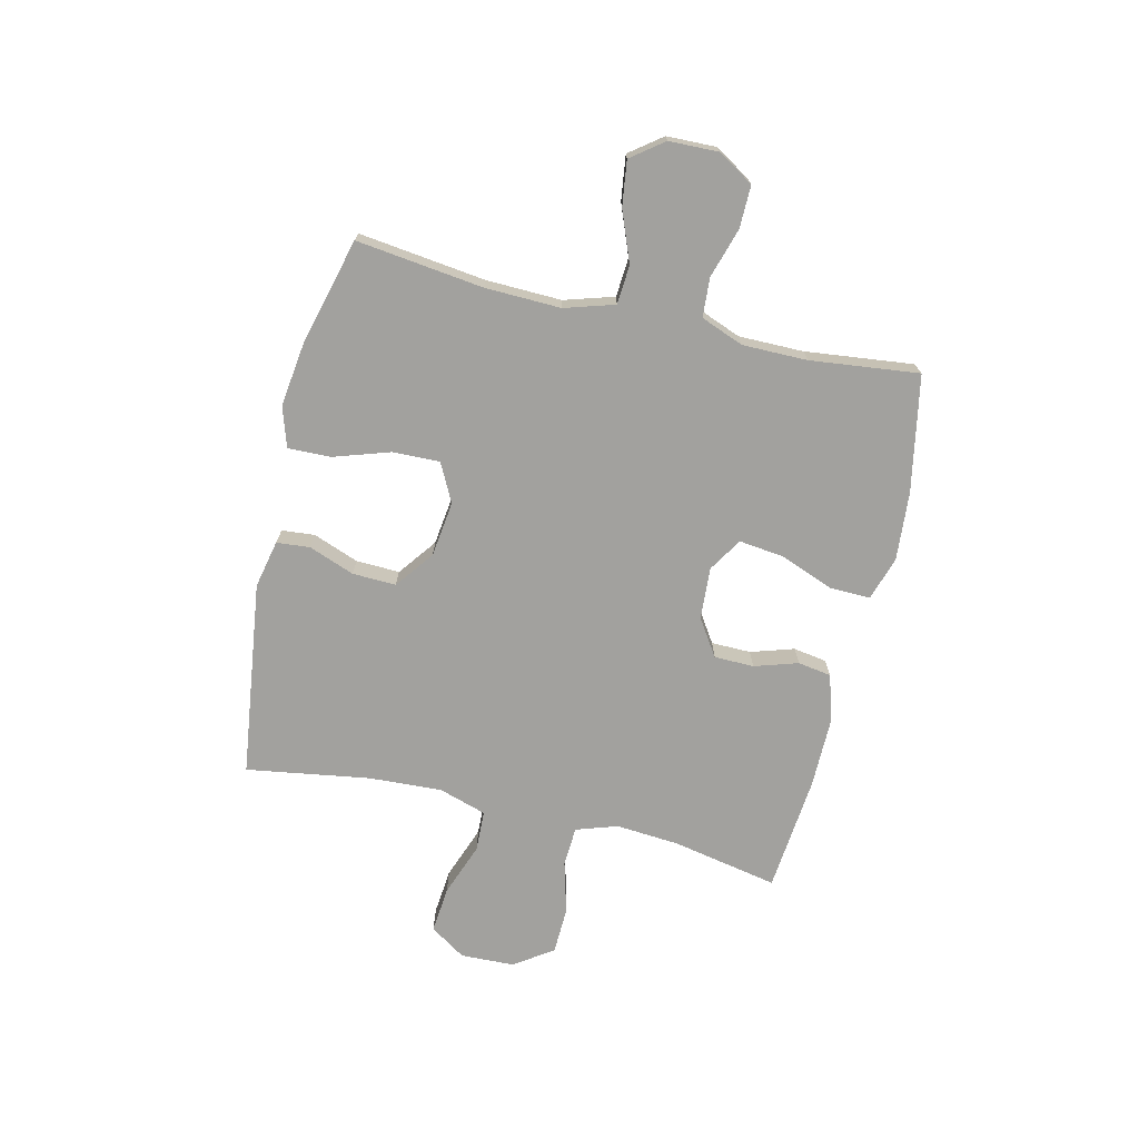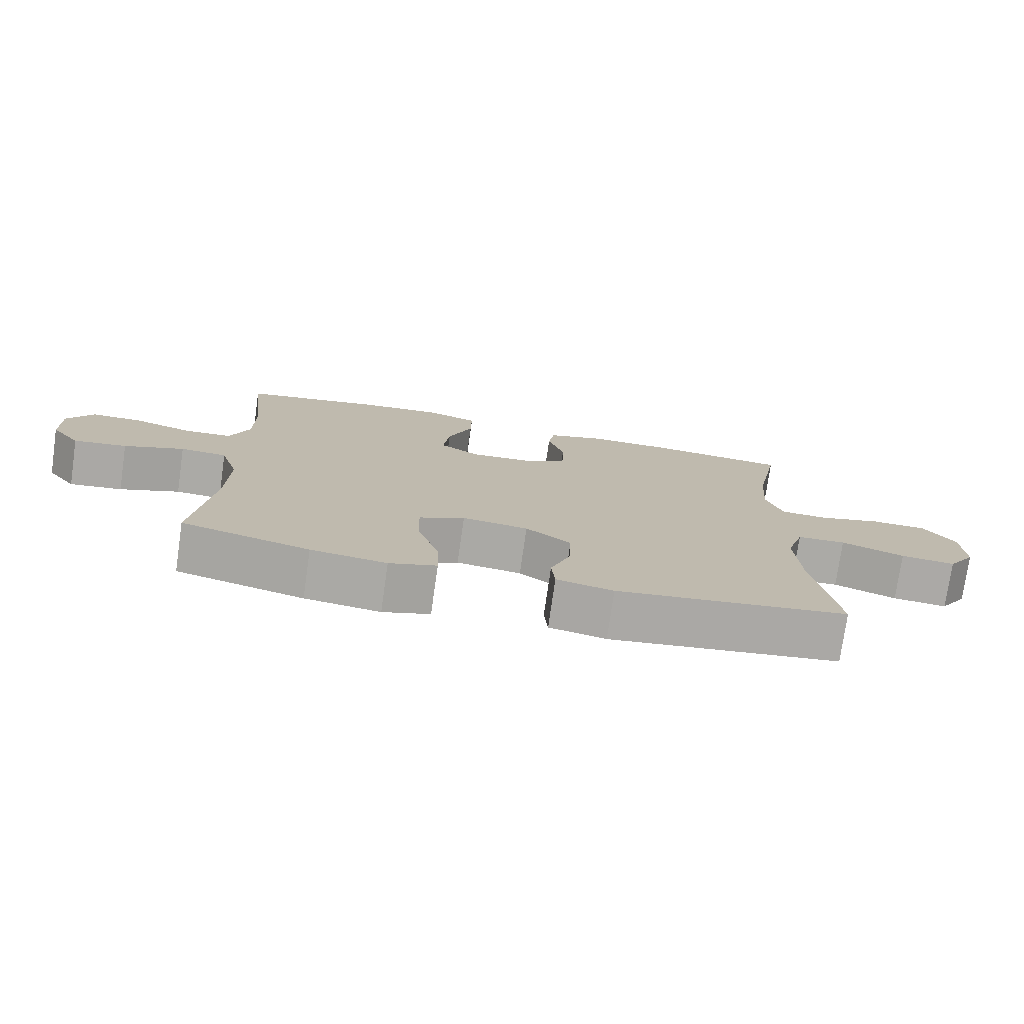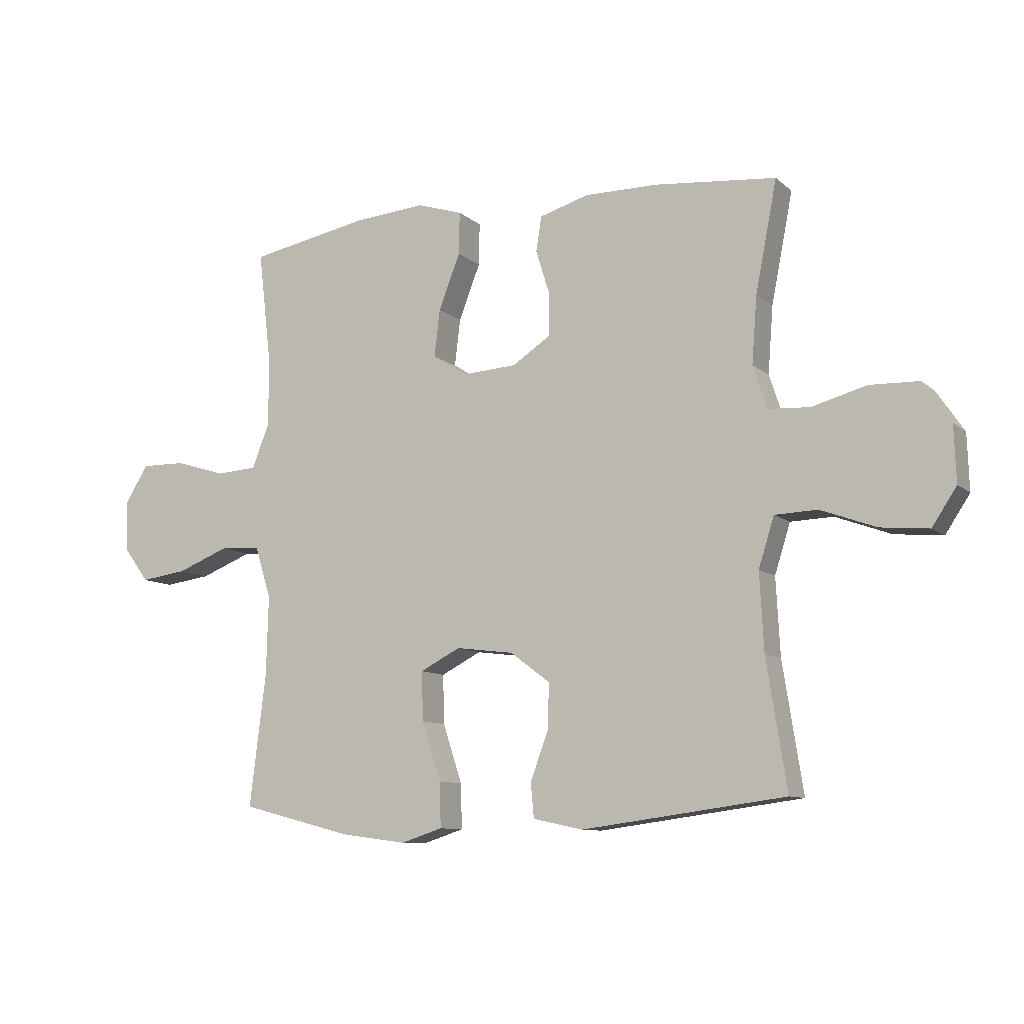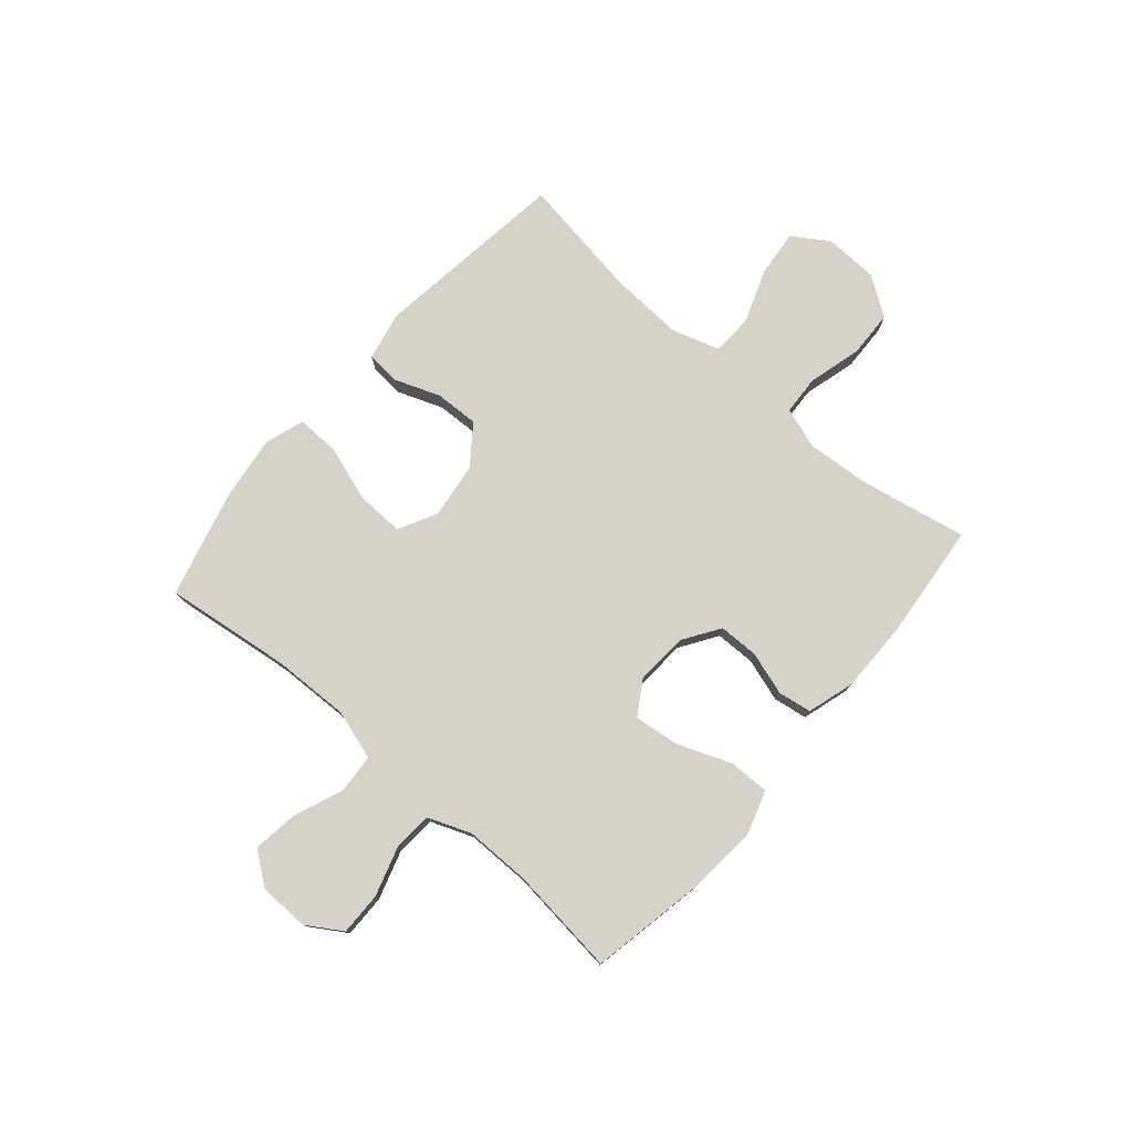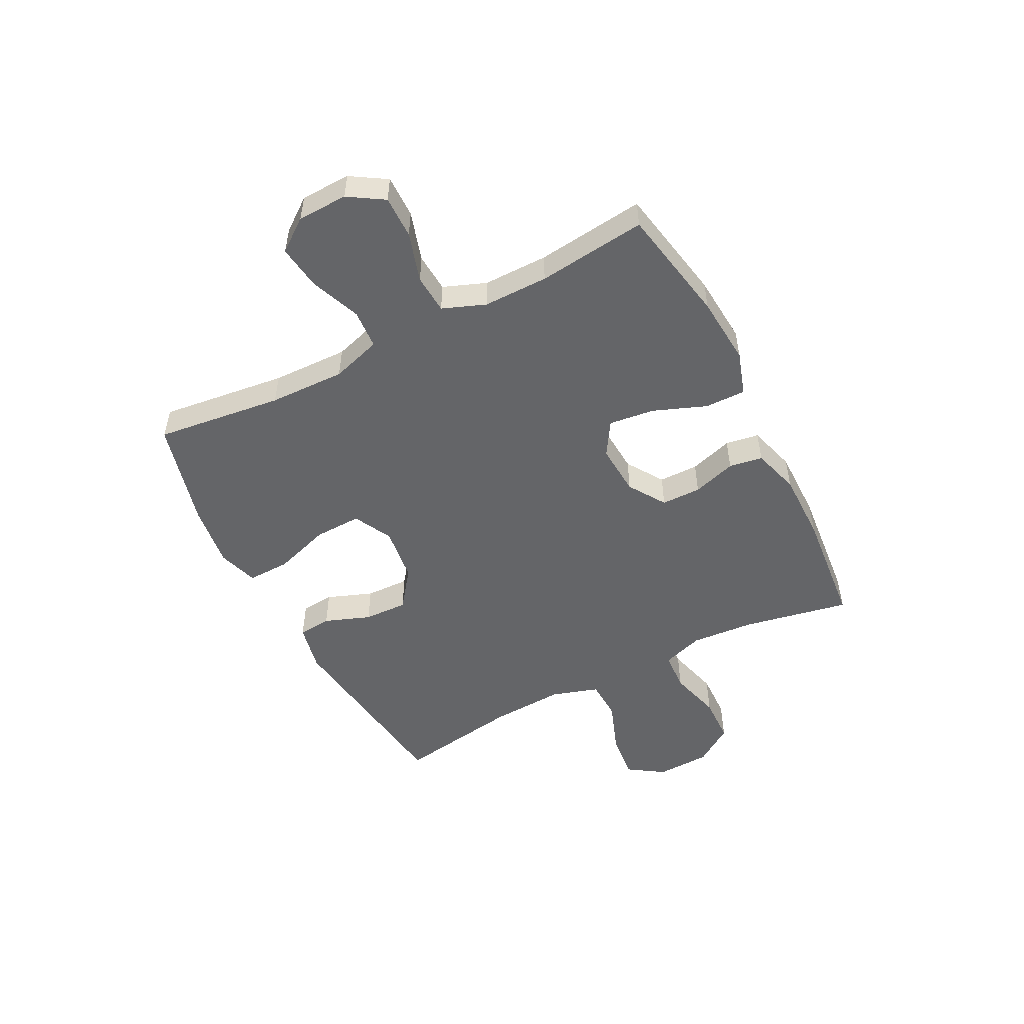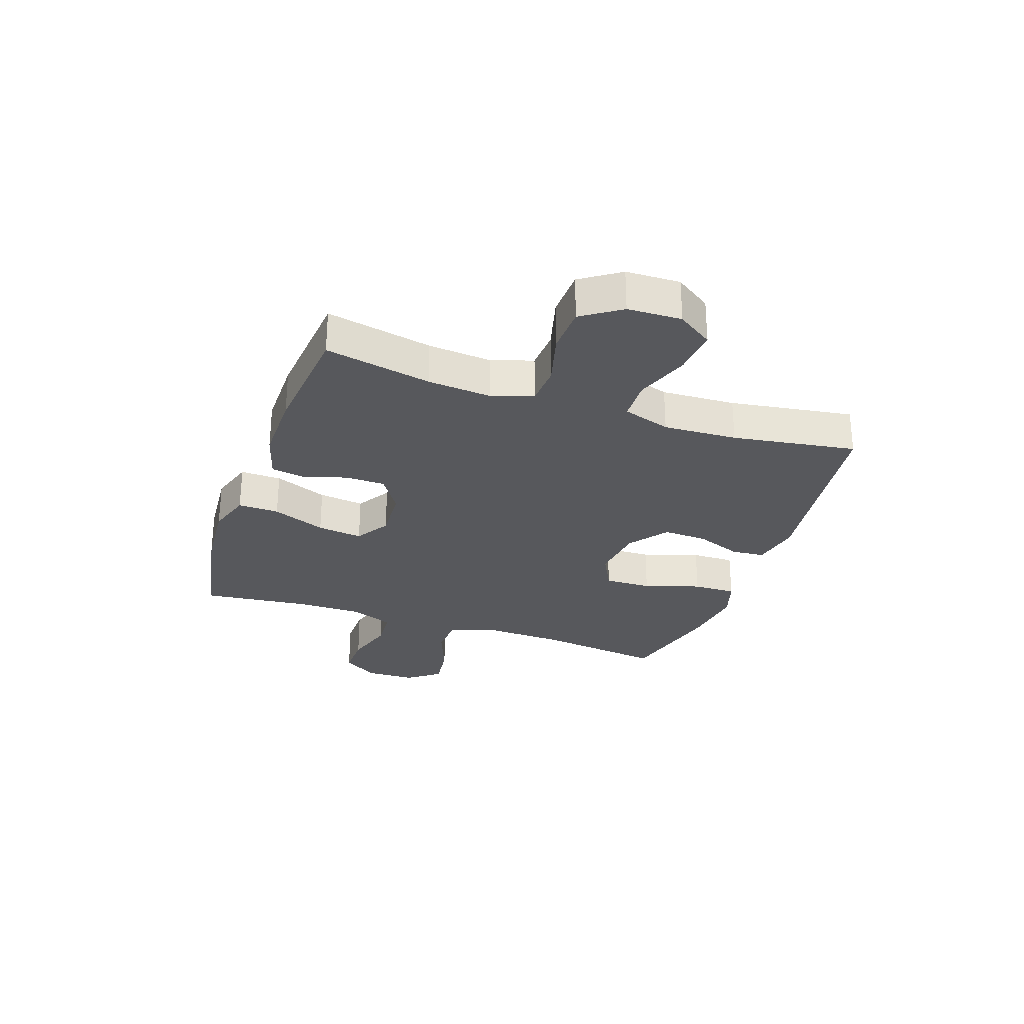
<metadata>
{"format":"obj","ext":"obj","renderer":"f3d","projection":"perspective","resolution":1024,"background":"white","views":[{"elev":-72.1,"azim":-103.3,"up":"+Y"},{"elev":-75.9,"azim":-8.1,"up":"+Z"},{"elev":-9.7,"azim":27.0,"up":"+Z"},{"elev":77.5,"azim":-49.3,"up":"+Y"},{"elev":-51.6,"azim":-62.8,"up":"+Y"},{"elev":-28.6,"azim":70.8,"up":"+Y"}]}
</metadata>
<code>
o path9942
v -0.3037 0.0375 -0.5512
v -0.188 0.0375 -0.5664
v -0.1152 0.0375 -0.543
v -0.1174 0.0375 -0.4651
v -0.1508 0.0375 -0.3627
v -0.1532 0.0375 -0.277
v -0.08307 0.0375 -0.241
v 0.01807 0.0375 -0.2539
v 0.08784 0.0375 -0.3062
v 0.08513 0.0375 -0.3859
v 0.05391 0.0375 -0.4693
v 0.05944 0.0375 -0.5296
v 0.1468 0.0375 -0.5482
v 0.5024 0.0375 -0.5009
v 0.467 0.0375 -0.2764
v 0.4599 0.0375 -0.1424
v 0.4871 0.0375 -0.05581
v 0.5617 0.0375 -0.05312
v 0.6585 0.0375 -0.08879
v 0.7426 0.0375 -0.09676
v 0.7853 0.0375 -0.03204
v 0.7819 0.0375 0.06593
v 0.7339 0.0375 0.1366
v 0.6482 0.0375 0.1393
v 0.5528 0.0375 0.1132
v 0.4807 0.0375 0.1173
v 0.4558 0.0375 0.1925
v 0.4647 0.0375 0.308
v 0.5024 0.0375 0.501
v 0.2899 0.0375 0.5212
v 0.1617 0.0375 0.5218
v 0.0758 0.0375 0.4963
v 0.06605 0.0375 0.4351
v 0.09091 0.0375 0.356
v 0.08999 0.0375 0.2837
v 0.02286 0.0375 0.2398
v -0.07111 0.0375 0.2337
v -0.1326 0.0375 0.2723
v -0.1228 0.0375 0.3547
v -0.08518 0.0375 0.4515
v -0.08385 0.0375 0.5258
v -0.1631 0.0375 0.5511
v -0.2883 0.0375 0.5412
v -0.4993 0.0375 0.501
v -0.4764 0.0375 0.3033
v -0.4761 0.0375 0.1849
v -0.5062 0.0375 0.1074
v -0.5774 0.0375 0.1025
v -0.6673 0.0375 0.1299
v -0.745 0.0375 0.131
v -0.7851 0.0375 0.06663
v -0.7828 0.0375 -0.02418
v -0.7384 0.0375 -0.08298
v -0.6574 0.0375 -0.07198
v -0.5659 0.0375 -0.03608
v -0.4949 0.0375 -0.04089
v -0.4671 0.0375 -0.1313
v -0.4708 0.0375 -0.2697
v -0.4993 0.0375 -0.5009
v -0.3037 -0.0375 -0.5512
v -0.188 -0.0375 -0.5664
v -0.1152 -0.0375 -0.543
v -0.1174 -0.0375 -0.4651
v -0.1508 -0.0375 -0.3627
v -0.1532 -0.0375 -0.277
v -0.08307 -0.0375 -0.241
v 0.01807 -0.0375 -0.2539
v 0.08784 -0.0375 -0.3062
v 0.08513 -0.0375 -0.3859
v 0.05391 -0.0375 -0.4693
v 0.05944 -0.0375 -0.5296
v 0.1468 -0.0375 -0.5482
v 0.5024 -0.0375 -0.5009
v 0.467 -0.0375 -0.2764
v 0.4599 -0.0375 -0.1424
v 0.4871 -0.0375 -0.05581
v 0.5617 -0.0375 -0.05312
v 0.6585 -0.0375 -0.08879
v 0.7426 -0.0375 -0.09676
v 0.7853 -0.0375 -0.03204
v 0.7819 -0.0375 0.06593
v 0.7339 -0.0375 0.1366
v 0.6482 -0.0375 0.1393
v 0.5528 -0.0375 0.1132
v 0.4807 -0.0375 0.1173
v 0.4558 -0.0375 0.1925
v 0.4647 -0.0375 0.308
v 0.5024 -0.0375 0.501
v 0.2899 -0.0375 0.5212
v 0.1617 -0.0375 0.5218
v 0.0758 -0.0375 0.4963
v 0.06605 -0.0375 0.4351
v 0.09091 -0.0375 0.356
v 0.08999 -0.0375 0.2837
v 0.02286 -0.0375 0.2398
v -0.07111 -0.0375 0.2337
v -0.1326 -0.0375 0.2723
v -0.1228 -0.0375 0.3547
v -0.08518 -0.0375 0.4515
v -0.08385 -0.0375 0.5258
v -0.1631 -0.0375 0.5511
v -0.2883 -0.0375 0.5412
v -0.4993 -0.0375 0.501
v -0.4764 -0.0375 0.3033
v -0.4761 -0.0375 0.1849
v -0.5062 -0.0375 0.1074
v -0.5774 -0.0375 0.1025
v -0.6673 -0.0375 0.1299
v -0.745 -0.0375 0.131
v -0.7851 -0.0375 0.06663
v -0.7828 -0.0375 -0.02418
v -0.7384 -0.0375 -0.08298
v -0.6574 -0.0375 -0.07198
v -0.5659 -0.0375 -0.03608
v -0.4949 -0.0375 -0.04089
v -0.4671 -0.0375 -0.1313
v -0.4708 -0.0375 -0.2697
v -0.4993 -0.0375 -0.5009
v -0.745 0.0375 0.131
v -0.7851 0.0375 0.06663
v -0.7828 0.0375 -0.02418
v -0.7384 0.0375 -0.08298
v -0.7384 0.0375 -0.08298
v -0.6673 0.0375 0.1299
v -0.6574 0.0375 -0.07198
v -0.5774 0.0375 0.1025
v -0.5659 0.0375 -0.03608
v -0.5062 0.0375 0.1074
v -0.5062 0.0375 0.1074
v -0.4949 0.0375 -0.04089
v -0.4949 0.0375 -0.04089
v -0.4761 0.0375 0.1849
v -0.4671 0.0375 -0.1313
v -0.4993 0.0375 0.501
v -0.4993 0.0375 0.501
v -0.4764 0.0375 0.3033
v -0.4708 0.0375 -0.2697
v -0.4993 0.0375 -0.5009
v -0.4993 0.0375 -0.5009
v -0.3037 0.0375 -0.5512
v -0.2883 0.0375 0.5412
v -0.188 0.0375 -0.5664
v -0.1631 0.0375 0.5511
v -0.1508 0.0375 -0.3627
v -0.1532 0.0375 -0.277
v -0.1532 0.0375 -0.277
v -0.1152 0.0375 -0.543
v -0.1152 0.0375 -0.543
v -0.08385 0.0375 0.5258
v -0.08385 0.0375 0.5258
v -0.1326 0.0375 0.2723
v -0.1326 0.0375 0.2723
v -0.1228 0.0375 0.3547
v -0.08307 0.0375 -0.241
v -0.1174 0.0375 -0.4651
v -0.07111 0.0375 0.2337
v -0.08518 0.0375 0.4515
v 0.01807 0.0375 -0.2539
v 0.02286 0.0375 0.2398
v 0.08784 0.0375 -0.3062
v 0.08999 0.0375 0.2837
v 0.08513 0.0375 -0.3859
v 0.05391 0.0375 -0.4693
v 0.05944 0.0375 -0.5296
v 0.05944 0.0375 -0.5296
v 0.1468 0.0375 -0.5482
v 0.0758 0.0375 0.4963
v 0.0758 0.0375 0.4963
v 0.06605 0.0375 0.4351
v 0.09091 0.0375 0.356
v 0.1617 0.0375 0.5218
v 0.2899 0.0375 0.5212
v 0.5024 0.0375 0.501
v 0.5024 0.0375 0.501
v 0.4558 0.0375 0.1925
v 0.4647 0.0375 0.308
v 0.4807 0.0375 0.1173
v 0.4807 0.0375 0.1173
v 0.4599 0.0375 -0.1424
v 0.4871 0.0375 -0.05581
v 0.4871 0.0375 -0.05581
v 0.467 0.0375 -0.2764
v 0.5024 0.0375 -0.5009
v 0.5024 0.0375 -0.5009
v 0.5528 0.0375 0.1132
v 0.5617 0.0375 -0.05312
v 0.6482 0.0375 0.1393
v 0.6585 0.0375 -0.08879
v 0.7339 0.0375 0.1366
v 0.7426 0.0375 -0.09676
v 0.7426 0.0375 -0.09676
v 0.7819 0.0375 0.06593
v 0.7853 0.0375 -0.03204
v -0.745 -0.0375 0.131
v -0.7851 -0.0375 0.06663
v -0.7828 -0.0375 -0.02418
v -0.7384 -0.0375 -0.08298
v -0.7384 -0.0375 -0.08298
v -0.6673 -0.0375 0.1299
v -0.6574 -0.0375 -0.07198
v -0.5774 -0.0375 0.1025
v -0.5659 -0.0375 -0.03608
v -0.5062 -0.0375 0.1074
v -0.5062 -0.0375 0.1074
v -0.4949 -0.0375 -0.04089
v -0.4949 -0.0375 -0.04089
v -0.4761 -0.0375 0.1849
v -0.4671 -0.0375 -0.1313
v -0.4993 -0.0375 0.501
v -0.4993 -0.0375 0.501
v -0.4764 -0.0375 0.3033
v -0.4708 -0.0375 -0.2697
v -0.4993 -0.0375 -0.5009
v -0.4993 -0.0375 -0.5009
v -0.3037 -0.0375 -0.5512
v -0.2883 -0.0375 0.5412
v -0.188 -0.0375 -0.5664
v -0.1631 -0.0375 0.5511
v -0.1508 -0.0375 -0.3627
v -0.1532 -0.0375 -0.277
v -0.1532 -0.0375 -0.277
v -0.1152 -0.0375 -0.543
v -0.1152 -0.0375 -0.543
v -0.08385 -0.0375 0.5258
v -0.08385 -0.0375 0.5258
v -0.1326 -0.0375 0.2723
v -0.1326 -0.0375 0.2723
v -0.1228 -0.0375 0.3547
v -0.08307 -0.0375 -0.241
v -0.1174 -0.0375 -0.4651
v -0.07111 -0.0375 0.2337
v -0.08518 -0.0375 0.4515
v 0.01807 -0.0375 -0.2539
v 0.02286 -0.0375 0.2398
v 0.08784 -0.0375 -0.3062
v 0.08999 -0.0375 0.2837
v 0.08513 -0.0375 -0.3859
v 0.05391 -0.0375 -0.4693
v 0.05944 -0.0375 -0.5296
v 0.05944 -0.0375 -0.5296
v 0.1468 -0.0375 -0.5482
v 0.0758 -0.0375 0.4963
v 0.0758 -0.0375 0.4963
v 0.06605 -0.0375 0.4351
v 0.09091 -0.0375 0.356
v 0.1617 -0.0375 0.5218
v 0.2899 -0.0375 0.5212
v 0.5024 -0.0375 0.501
v 0.5024 -0.0375 0.501
v 0.4558 -0.0375 0.1925
v 0.4647 -0.0375 0.308
v 0.4807 -0.0375 0.1173
v 0.4807 -0.0375 0.1173
v 0.4599 -0.0375 -0.1424
v 0.4871 -0.0375 -0.05581
v 0.4871 -0.0375 -0.05581
v 0.467 -0.0375 -0.2764
v 0.5024 -0.0375 -0.5009
v 0.5024 -0.0375 -0.5009
v 0.5528 -0.0375 0.1132
v 0.5617 -0.0375 -0.05312
v 0.6482 -0.0375 0.1393
v 0.6585 -0.0375 -0.08879
v 0.7339 -0.0375 0.1366
v 0.7426 -0.0375 -0.09676
v 0.7426 -0.0375 -0.09676
v 0.7819 -0.0375 0.06593
v 0.7853 -0.0375 -0.03204
f 195 199 194
f 234 231 229
f 226 228 211
f 220 208 212
f 233 234 229
f 258 257 241
f 268 267 263
f 241 257 237
f 230 217 222
f 245 246 244
f 218 232 224
f 230 215 217
f 205 203 202
f 211 216 209
f 241 238 239
f 252 255 260
f 208 229 205
f 263 262 261
f 237 238 241
f 247 245 251
f 262 263 267
f 242 244 246
f 250 236 252
f 260 261 262
f 207 226 211
f 236 251 245
f 264 262 267
f 247 251 248
f 202 201 200
f 231 205 229
f 201 199 200
f 215 212 213
f 205 231 226
f 200 196 197
f 211 228 216
f 203 226 207
f 255 233 254
f 200 195 196
f 195 200 199
f 229 208 220
f 251 236 250
f 254 233 235
f 254 235 257
f 255 234 233
f 219 215 230
f 255 252 234
f 215 219 212
f 246 245 247
f 261 260 255
f 265 268 263
f 205 226 203
f 202 203 201
f 257 235 237
f 228 232 218
f 220 212 219
f 252 236 234
f 216 228 218
f 50 51 110 109
f 51 52 111 110
f 52 123 198 111
f 49 50 109 108
f 53 54 113 112
f 48 49 108 107
f 54 55 114 113
f 129 48 107 204
f 55 131 206 114
f 46 47 106 105
f 56 57 116 115
f 135 45 104 210
f 58 139 214 117
f 45 46 105 104
f 57 58 117 116
f 59 1 60 118
f 43 44 103 102
f 1 2 61 60
f 42 43 102 101
f 5 146 221 64
f 2 148 223 61
f 150 42 101 225
f 152 39 98 227
f 6 7 66 65
f 4 5 64 63
f 3 4 63 62
f 37 38 97 96
f 40 41 100 99
f 39 40 99 98
f 7 8 67 66
f 36 37 96 95
f 8 9 68 67
f 35 36 95 94
f 10 11 70 69
f 11 165 240 70
f 12 13 72 71
f 168 33 92 243
f 33 34 93 92
f 31 32 91 90
f 9 10 69 68
f 34 35 94 93
f 30 31 90 89
f 174 30 89 249
f 27 28 87 86
f 178 27 86 253
f 16 181 256 75
f 15 16 75 74
f 184 15 74 259
f 13 14 73 72
f 25 26 85 84
f 28 29 88 87
f 17 18 77 76
f 24 25 84 83
f 18 19 78 77
f 23 24 83 82
f 19 191 266 78
f 22 23 82 81
f 21 22 81 80
f 20 21 80 79
f 120 119 124
f 159 154 156
f 151 136 153
f 145 137 133
f 158 154 159
f 183 166 182
f 193 188 192
f 166 162 182
f 155 147 142
f 170 169 171
f 143 149 157
f 155 142 140
f 130 127 128
f 136 134 141
f 166 164 163
f 177 185 180
f 133 130 154
f 188 186 187
f 162 166 163
f 172 176 170
f 187 192 188
f 167 171 169
f 175 177 161
f 185 187 186
f 132 136 151
f 161 170 176
f 189 192 187
f 172 173 176
f 127 125 126
f 156 154 130
f 126 125 124
f 140 138 137
f 130 151 156
f 125 122 121
f 136 141 153
f 128 132 151
f 180 179 158
f 125 121 120
f 120 124 125
f 154 145 133
f 176 175 161
f 179 160 158
f 179 182 160
f 180 158 159
f 144 155 140
f 180 159 177
f 140 137 144
f 171 172 170
f 186 180 185
f 190 188 193
f 130 128 151
f 127 126 128
f 182 162 160
f 153 143 157
f 145 144 137
f 177 159 161
f 141 143 153

</code>
